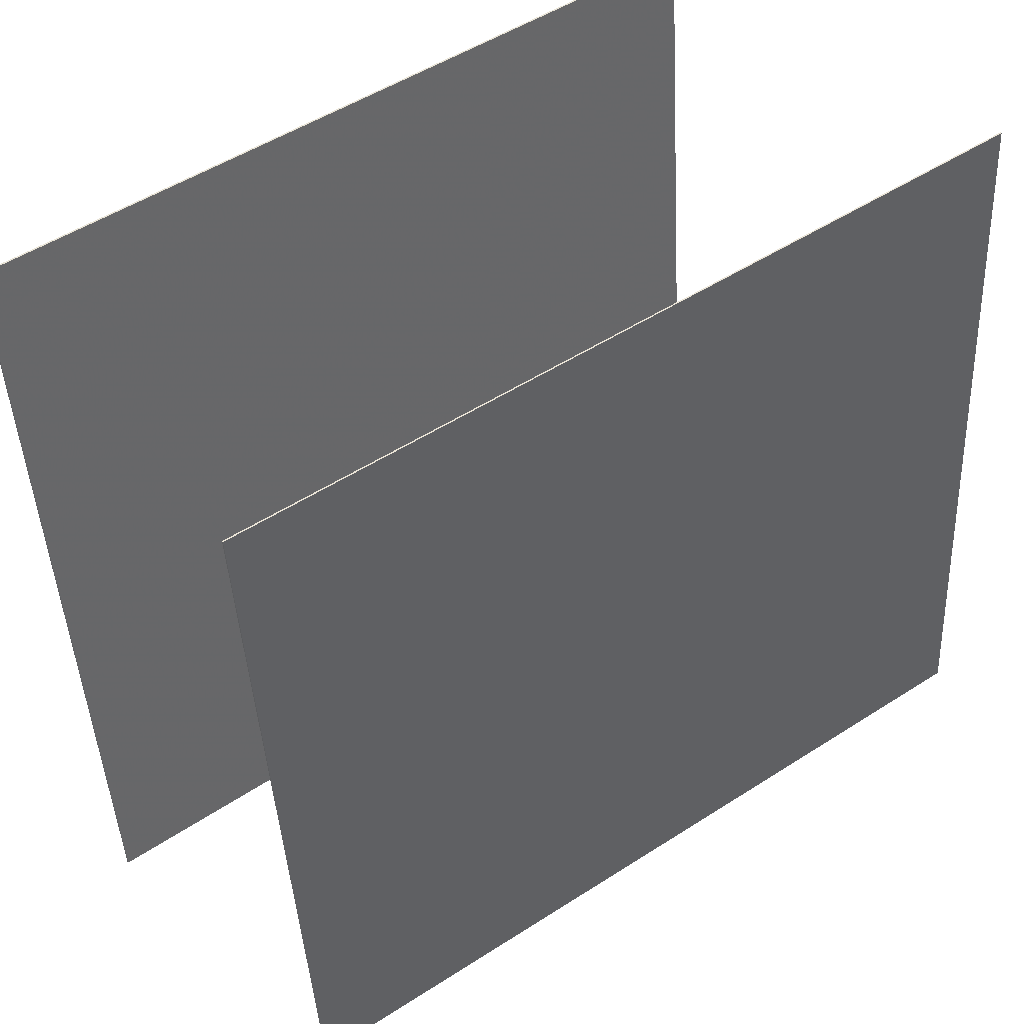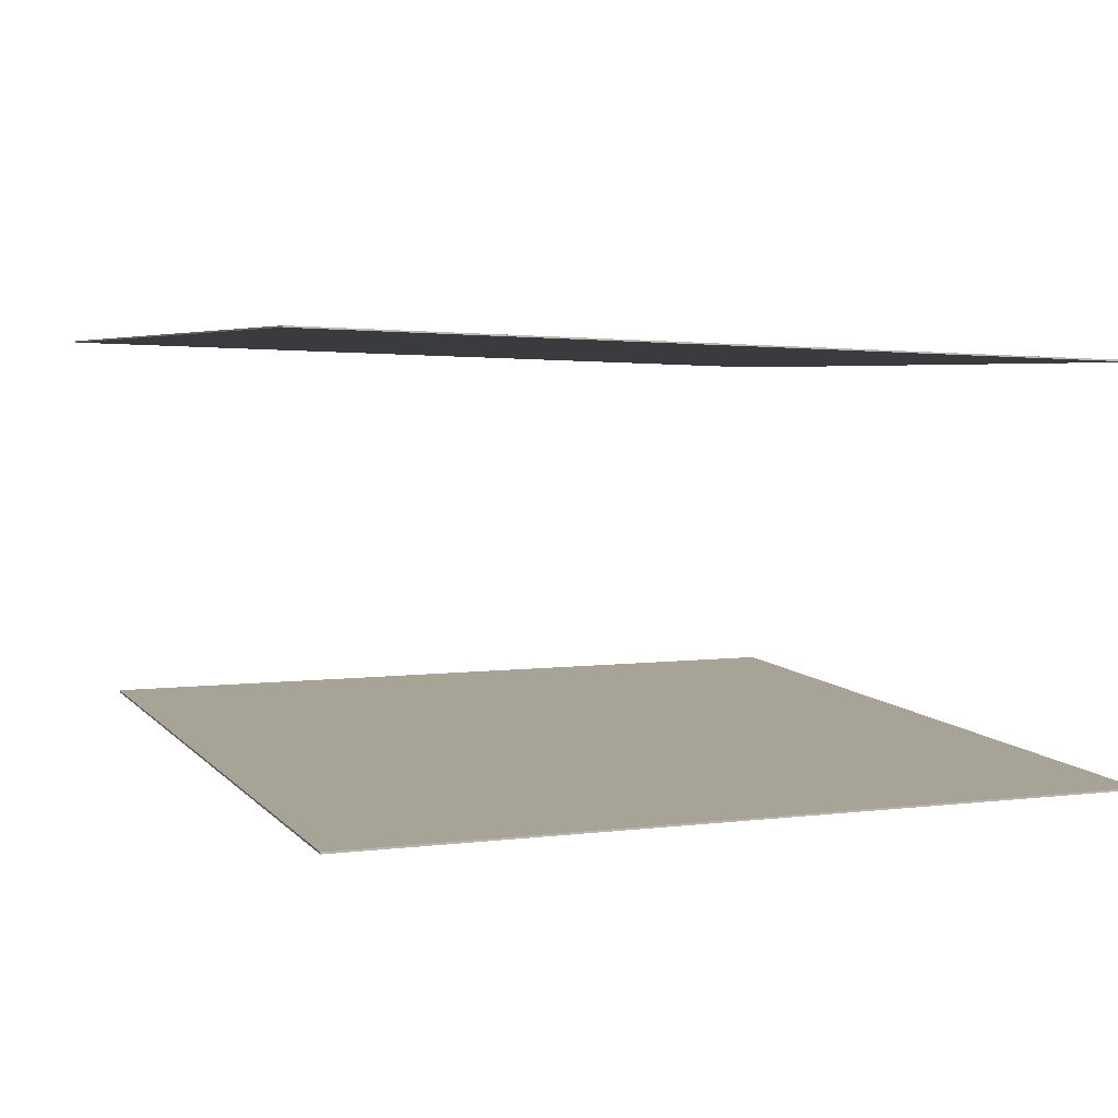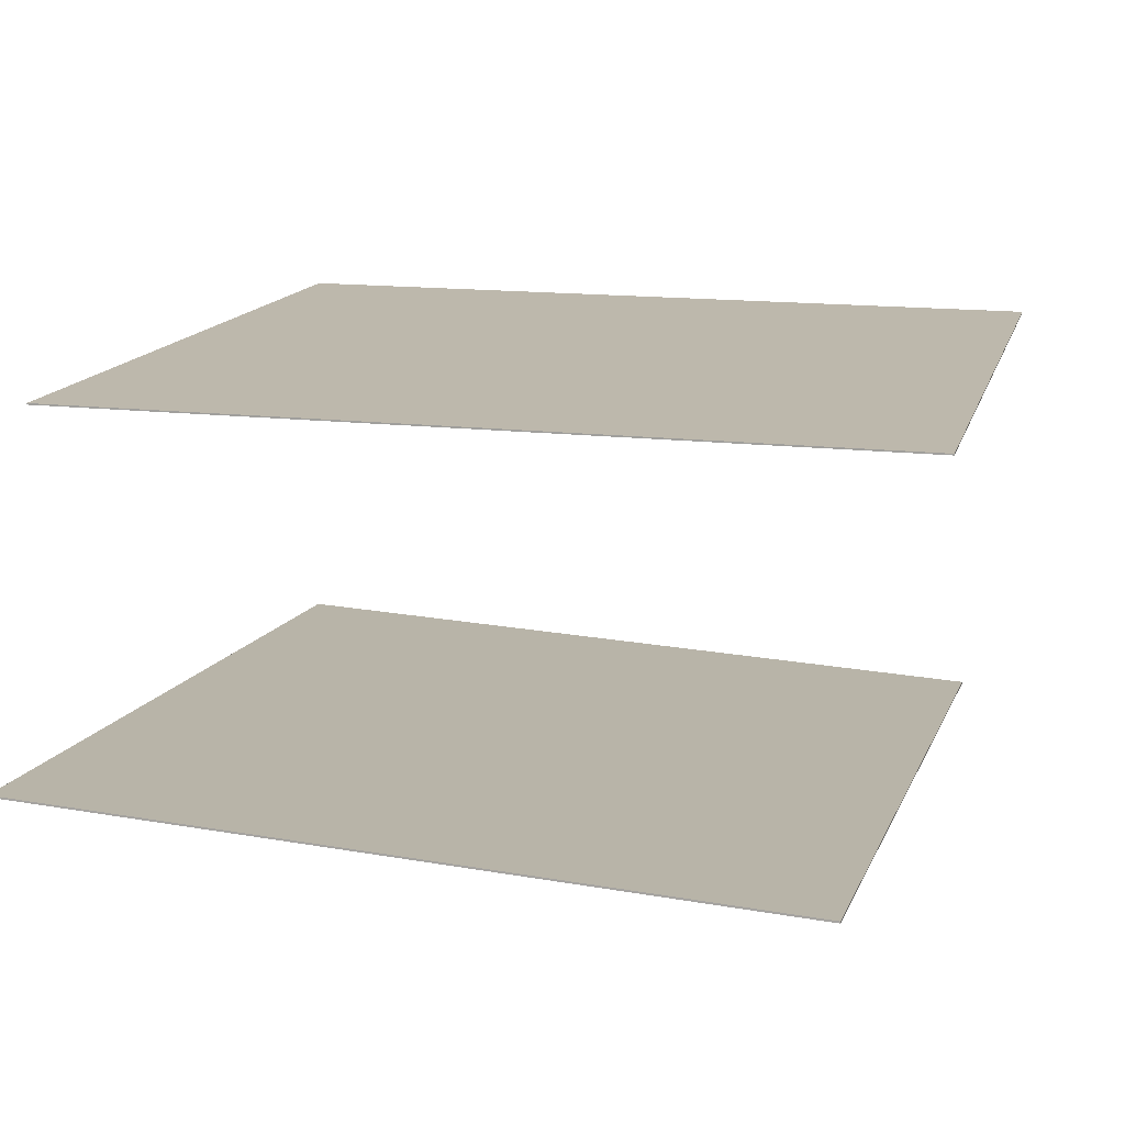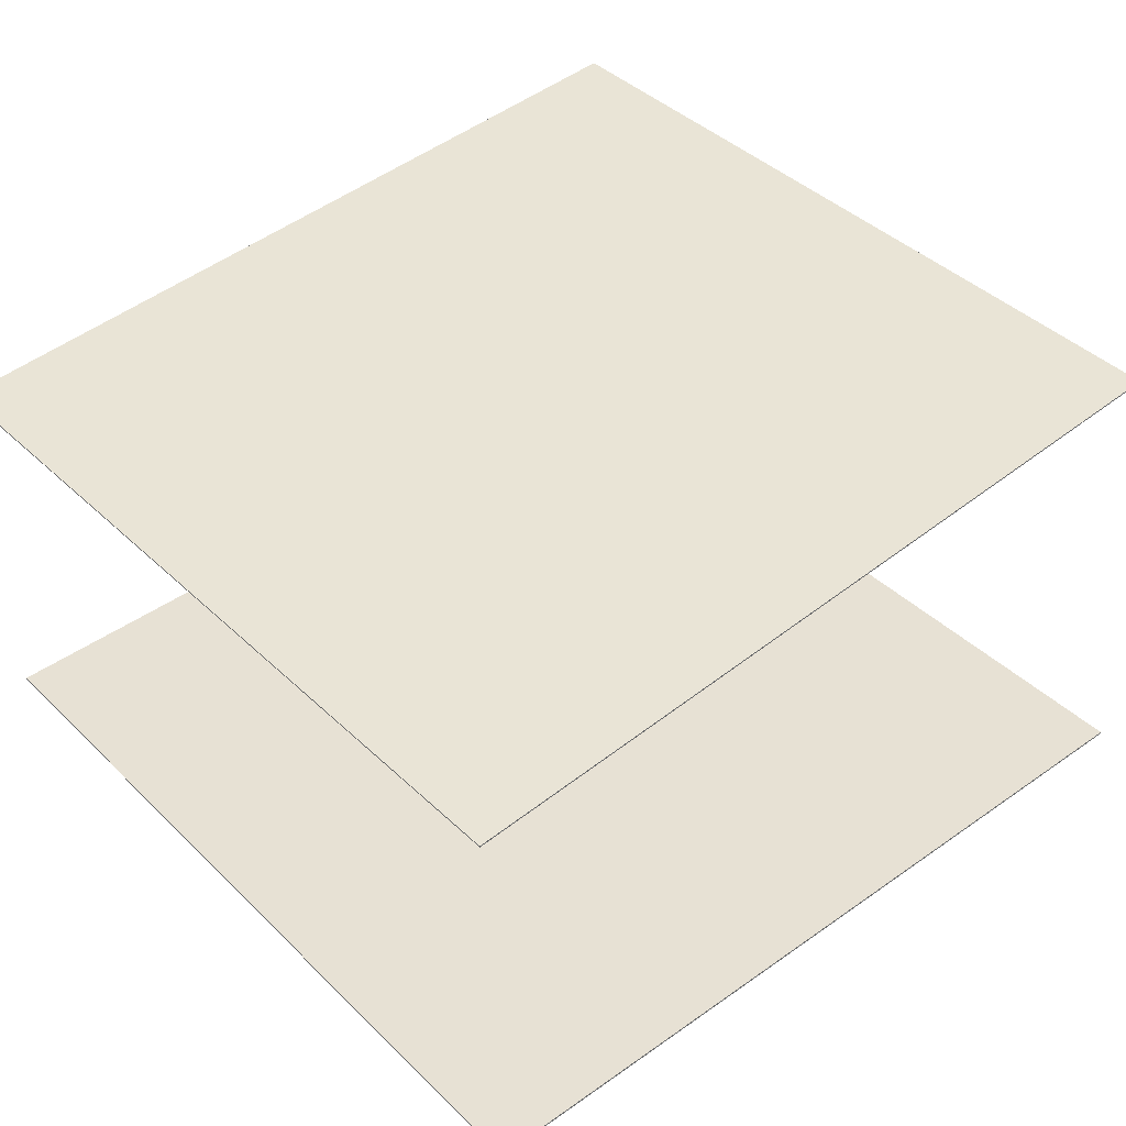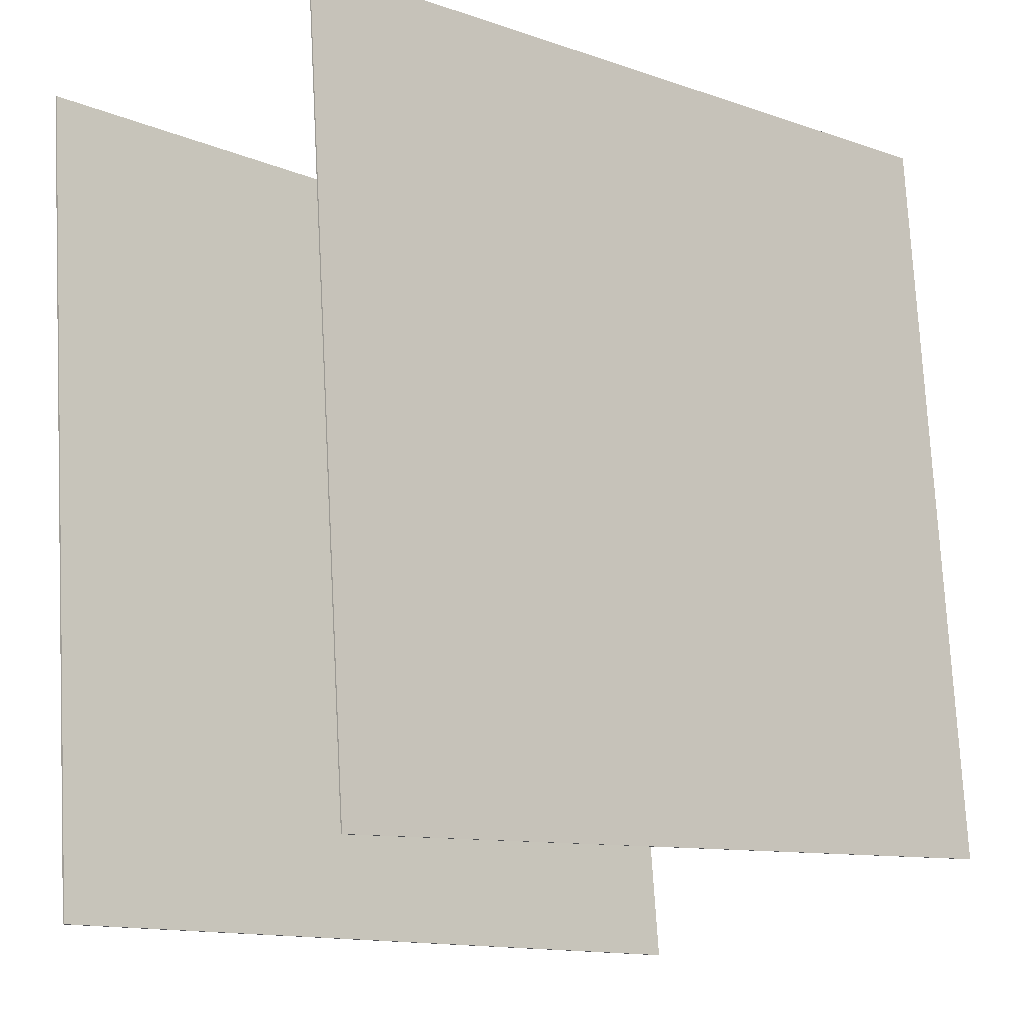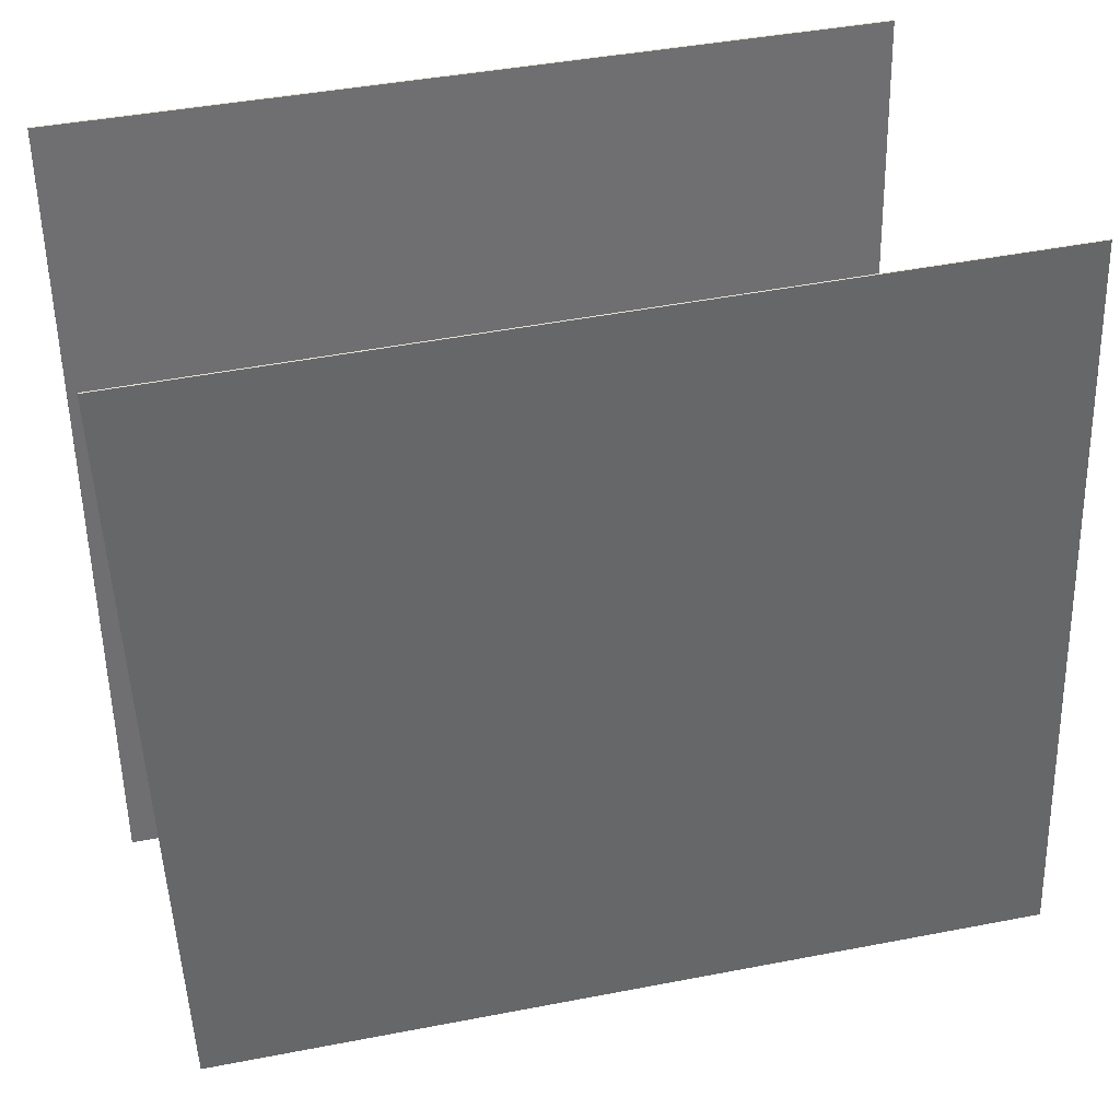
<metadata>
{"format":"obj","ext":"obj","renderer":"f3d","projection":"perspective","resolution":1024,"background":"white","views":[{"elev":48.3,"azim":144.4,"up":"+Z"},{"elev":1.0,"azim":-21.7,"up":"+Y"},{"elev":17.5,"azim":-164.2,"up":"+Y"},{"elev":46.0,"azim":139.9,"up":"+Y"},{"elev":-12.5,"azim":137.6,"up":"+Z"},{"elev":41.3,"azim":167.5,"up":"+Z"}]}
</metadata>
<code>
v -0.4041 -0.1854 -0.5314
v -0.4081 -0.2776 0.4326
v 0.5242 -0.1609 -0.5252
v 0.5203 -0.253 0.4388
v -0.404 -0.1877 -0.5316
v -0.408 -0.2799 0.4324
v 0.5243 -0.1631 -0.5254
v 0.5203 -0.2553 0.4385
f 1.0 7.0 5.0
f 1.0 3.0 7.0
f 1.0 4.0 3.0
f 1.0 2.0 4.0
f 3.0 8.0 7.0
f 3.0 4.0 8.0
f 5.0 7.0 8.0
f 5.0 8.0 6.0
f 1.0 5.0 6.0
f 1.0 6.0 2.0
f 2.0 6.0 8.0
f 2.0 8.0 4.0
v -0.4808 0.2659 -0.4283
v -0.4561 0.2215 0.4769
v -0.4808 0.2677 -0.4283
v -0.4561 0.2232 0.477
v 0.4838 0.2573 -0.4551
v 0.5085 0.2129 0.4502
v 0.4839 0.2591 -0.455
v 0.5086 0.2146 0.4503
f 9.0 15.0 13.0
f 9.0 11.0 15.0
f 9.0 12.0 11.0
f 9.0 10.0 12.0
f 11.0 16.0 15.0
f 11.0 12.0 16.0
f 13.0 15.0 16.0
f 13.0 16.0 14.0
f 9.0 13.0 14.0
f 9.0 14.0 10.0
f 10.0 14.0 16.0
f 10.0 16.0 12.0

</code>
